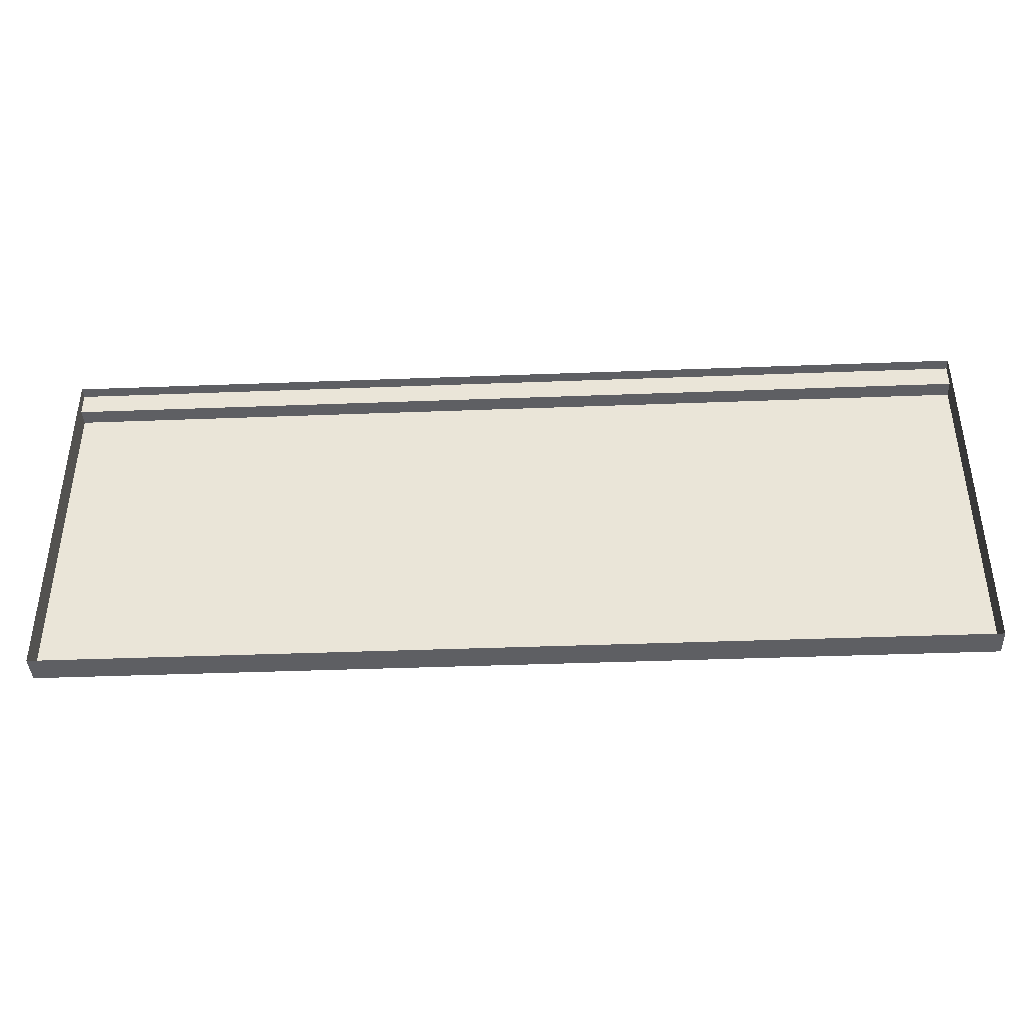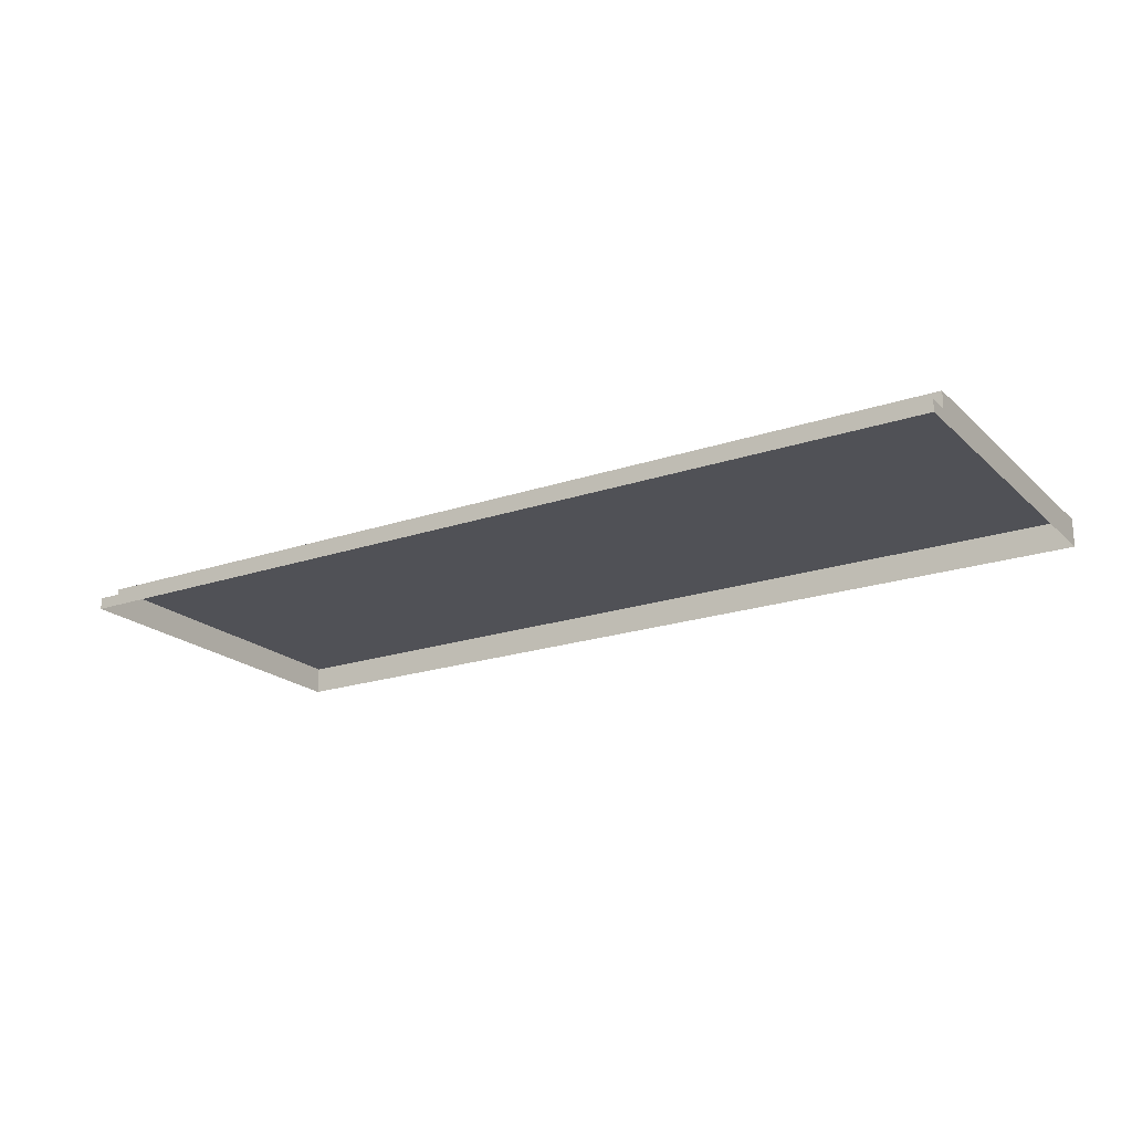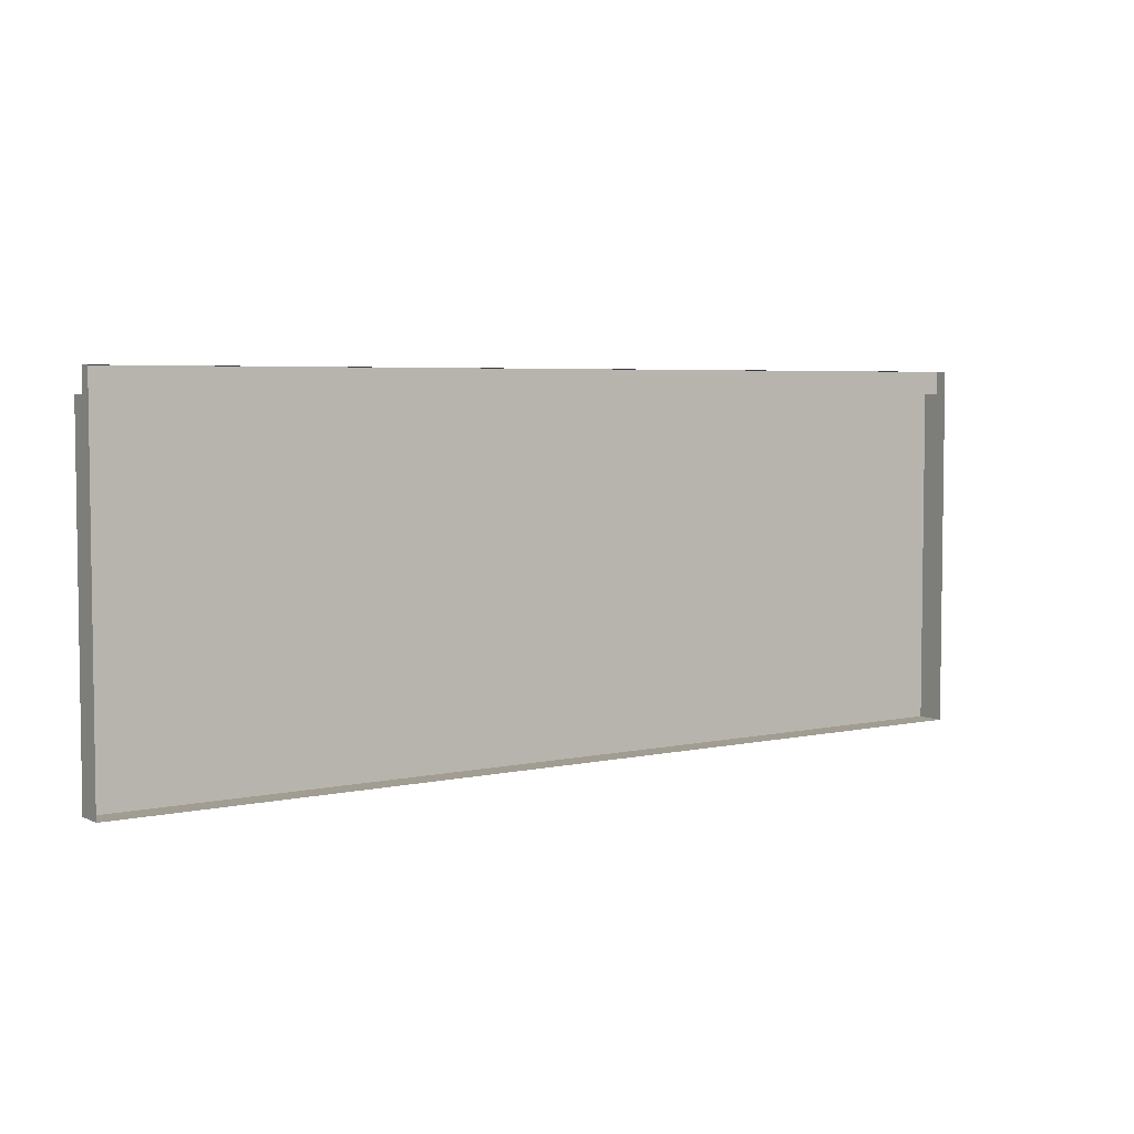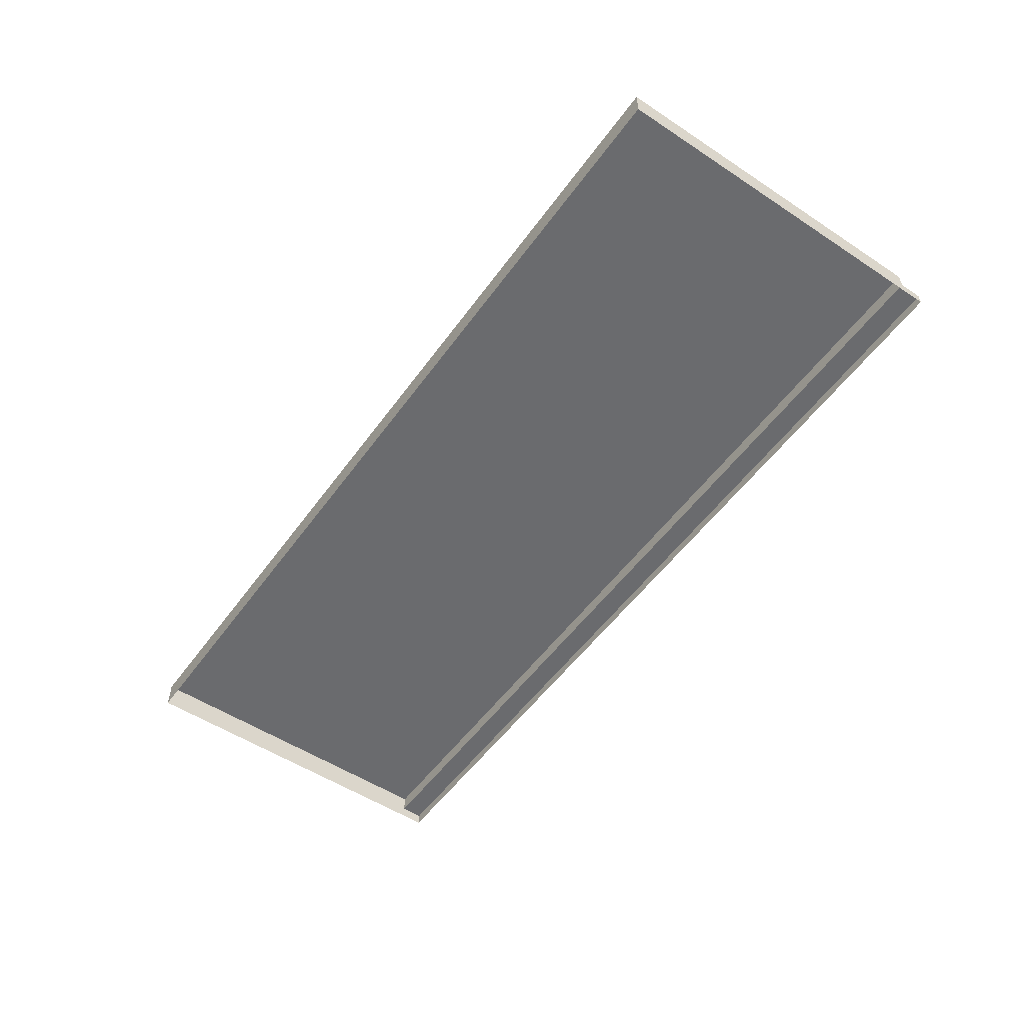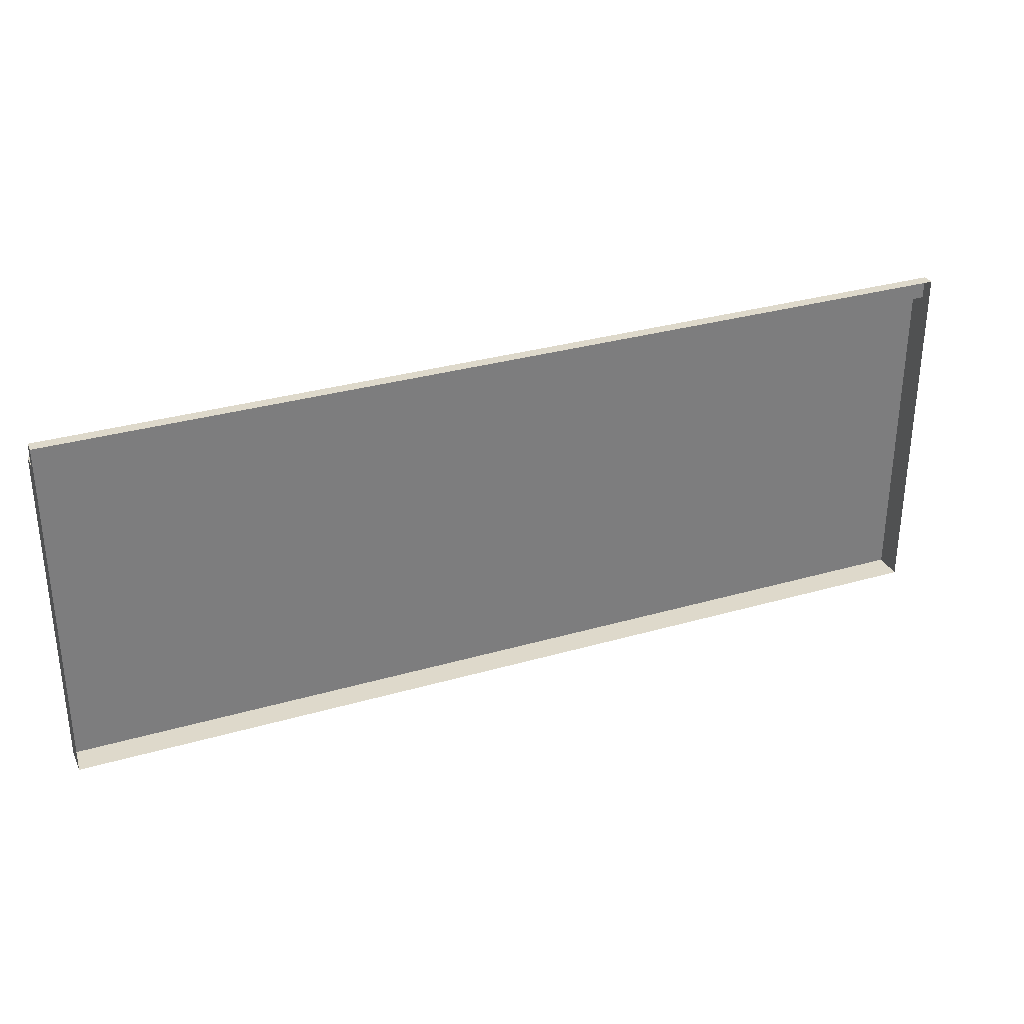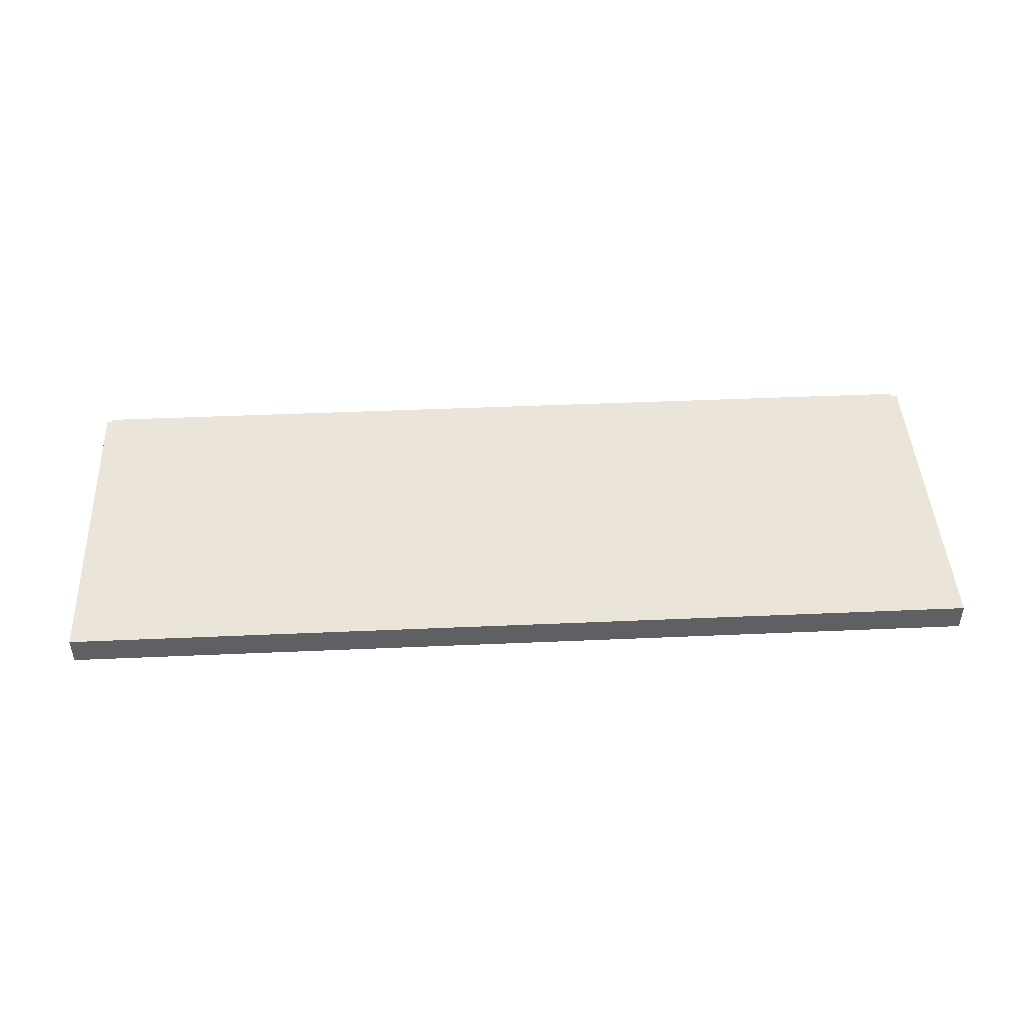
<metadata>
{"format":"obj","ext":"obj","renderer":"f3d","projection":"perspective","resolution":1024,"background":"white","views":[{"elev":-40.5,"azim":2.7,"up":"+Z"},{"elev":-20.3,"azim":31.9,"up":"+Y"},{"elev":4.7,"azim":-34.8,"up":"+Z"},{"elev":-53.4,"azim":-125.1,"up":"+Y"},{"elev":31.7,"azim":-22.2,"up":"+Z"},{"elev":44.8,"azim":177.1,"up":"+Y"}]}
</metadata>
<code>
o STEP.UPPER
v 32.43 5.094 -23.14
v 32.43 5.094 -14.64
v 32.43 5.807 -14.64
v 32.43 5.807 -23.14
v 32.43 5.39 -14.07
v 32.43 5.094 -14.07
v 32.43 5.39 -14.64
v 32.43 5.39 -23.14
v 9.136 5.094 -23.14
v 9.136 5.094 -14.64
v 9.136 5.807 -14.64
v 9.136 5.807 -23.14
v 9.136 5.39 -14.07
v 9.136 5.094 -14.07
v 9.136 5.39 -14.64
v 9.136 5.39 -23.14
f 11 4 12
f 13 6 5
f 2 5 6
f 3 8 4
f 1 7 2
f 9 8 1
f 13 10 14
f 16 11 12
f 9 15 16
f 16 4 8
f 15 3 11
f 13 7 15
f 11 3 4
f 13 14 6
f 2 7 5
f 3 7 8
f 1 8 7
f 9 16 8
f 13 15 10
f 16 15 11
f 9 10 15
f 16 12 4
f 15 7 3
f 13 5 7

</code>
